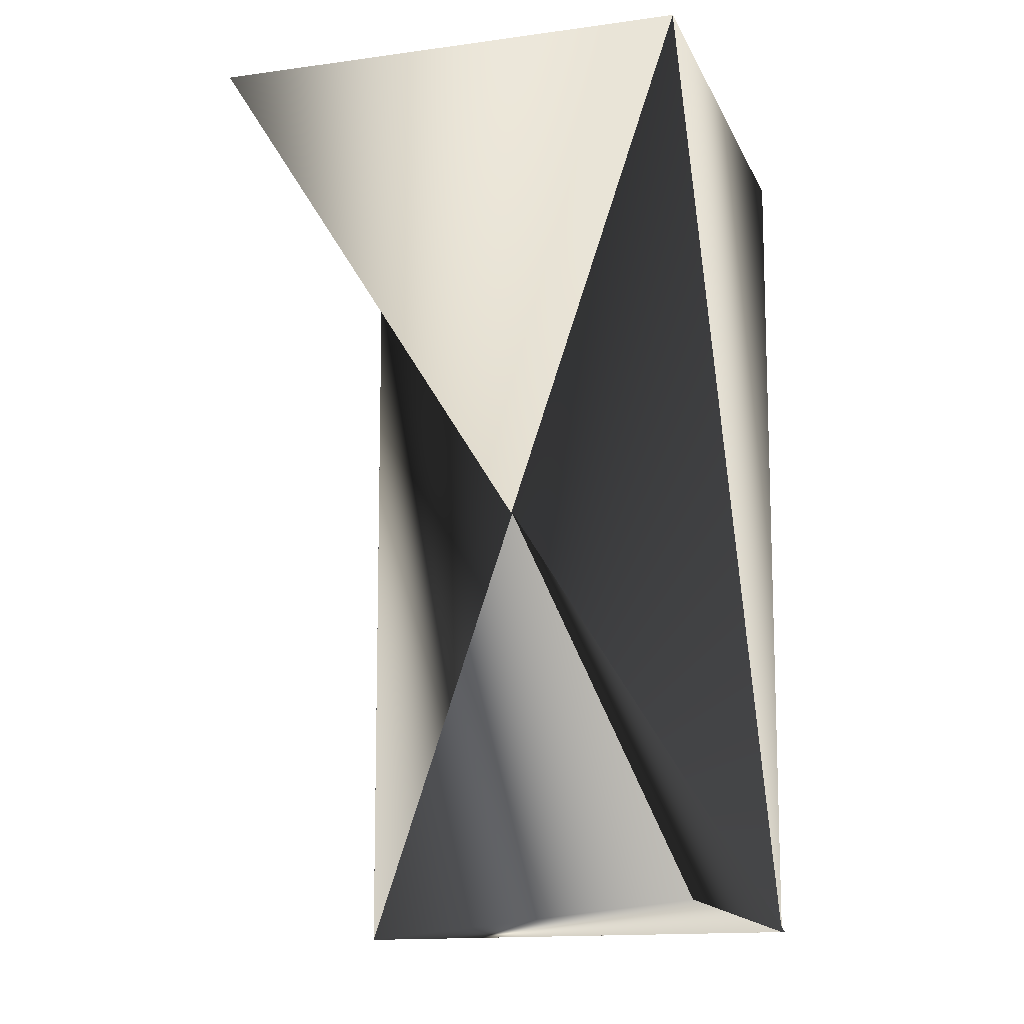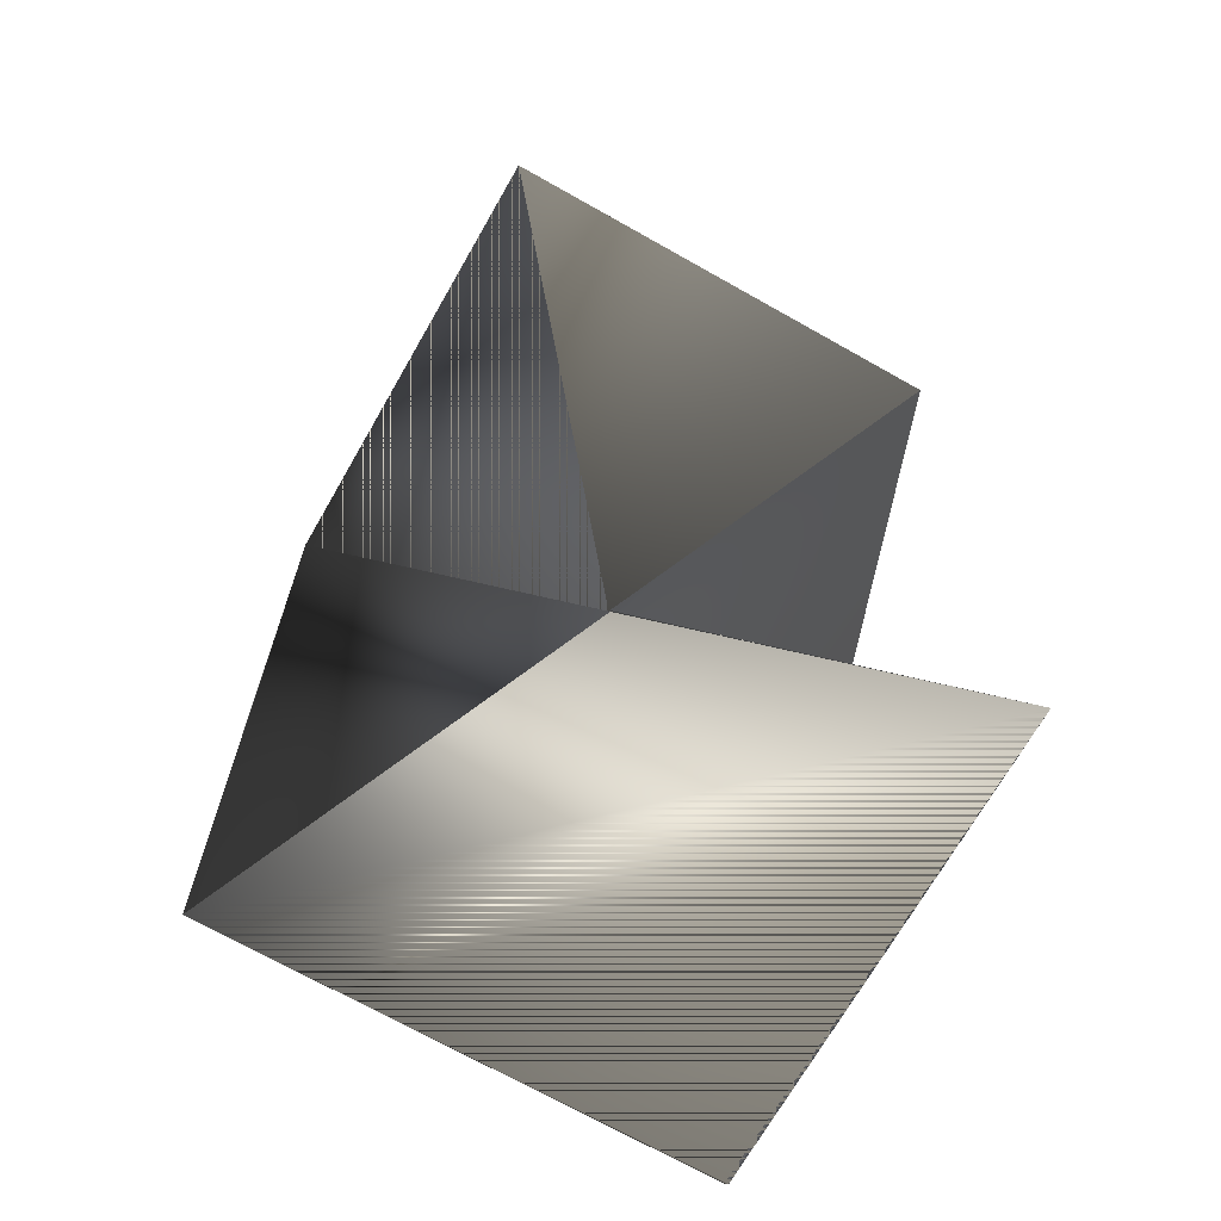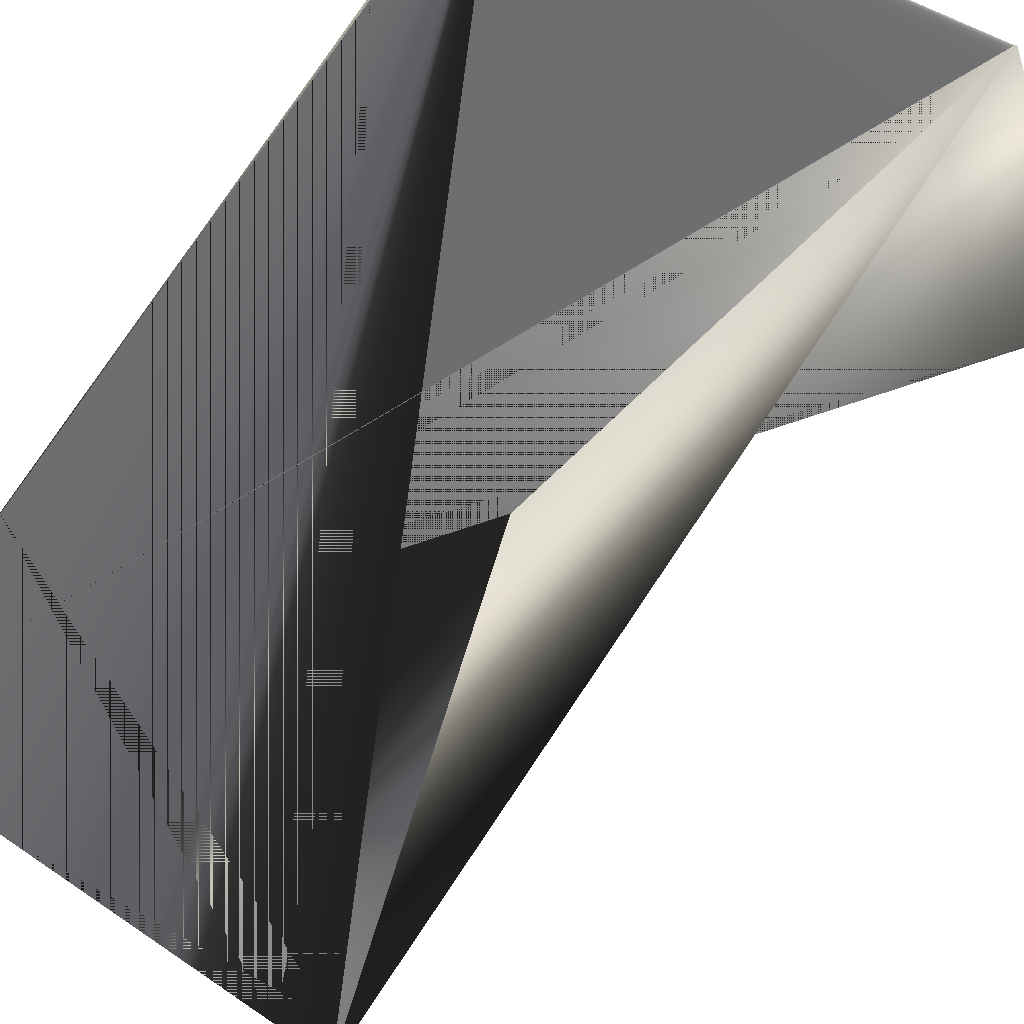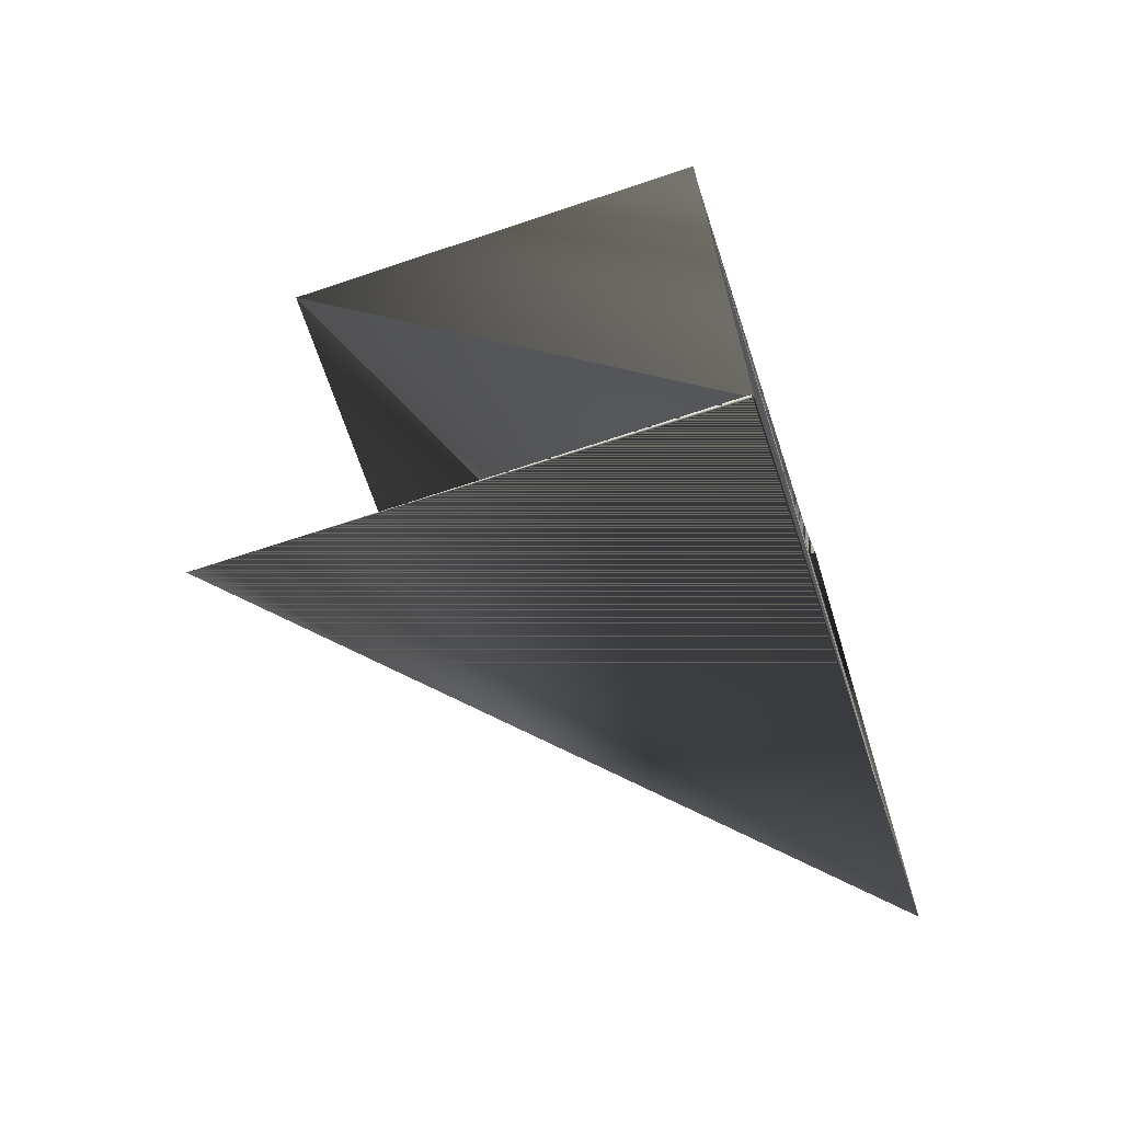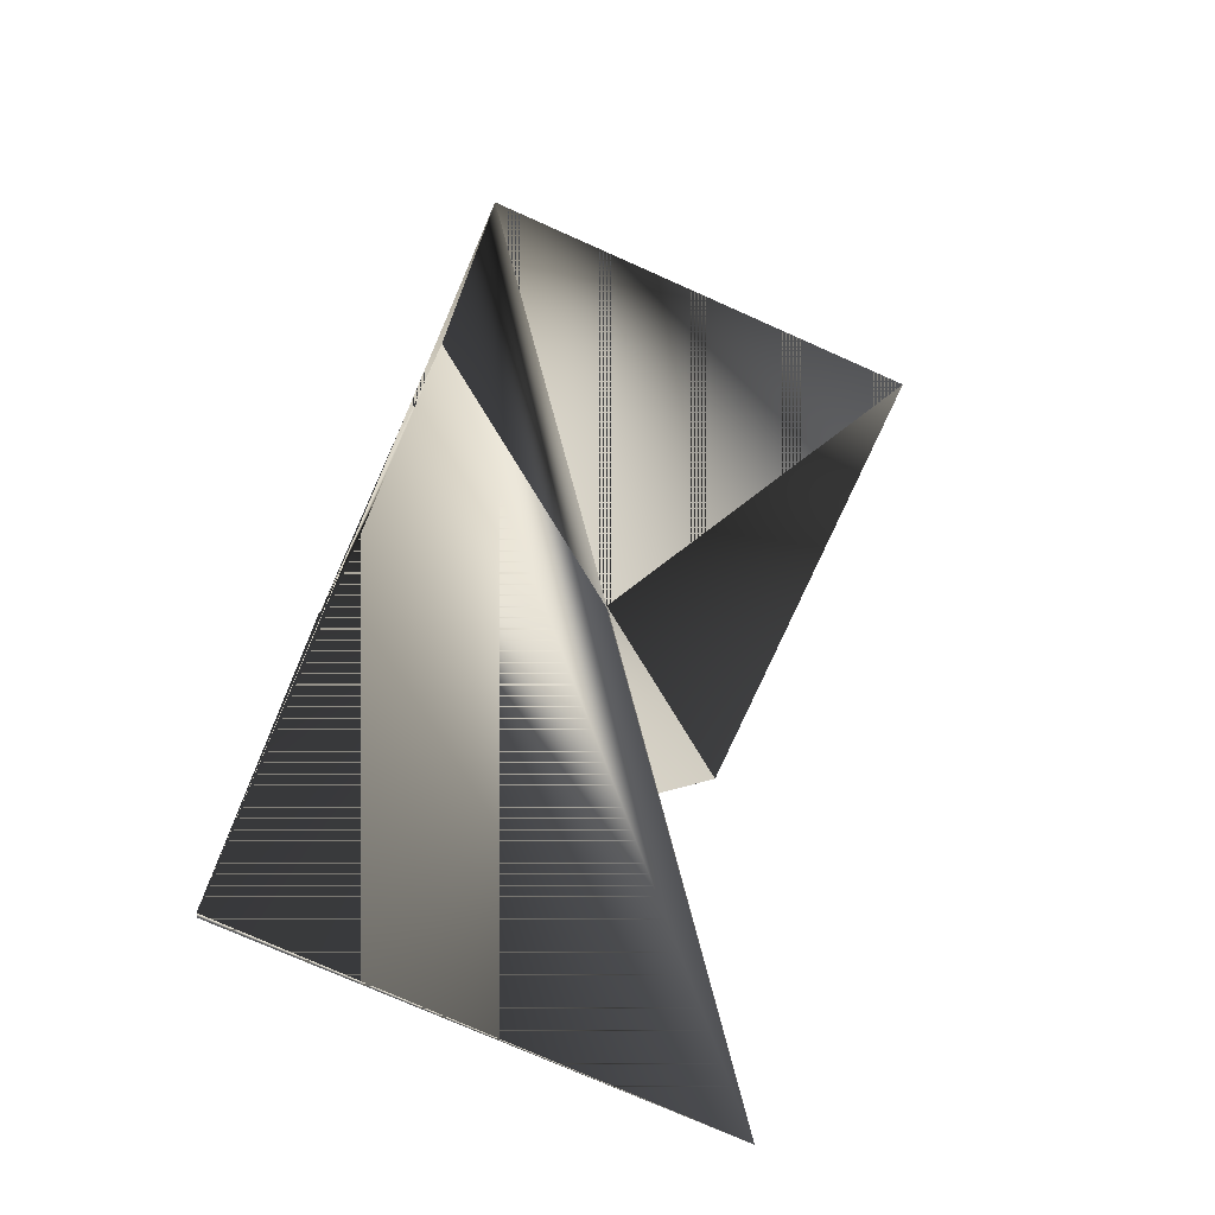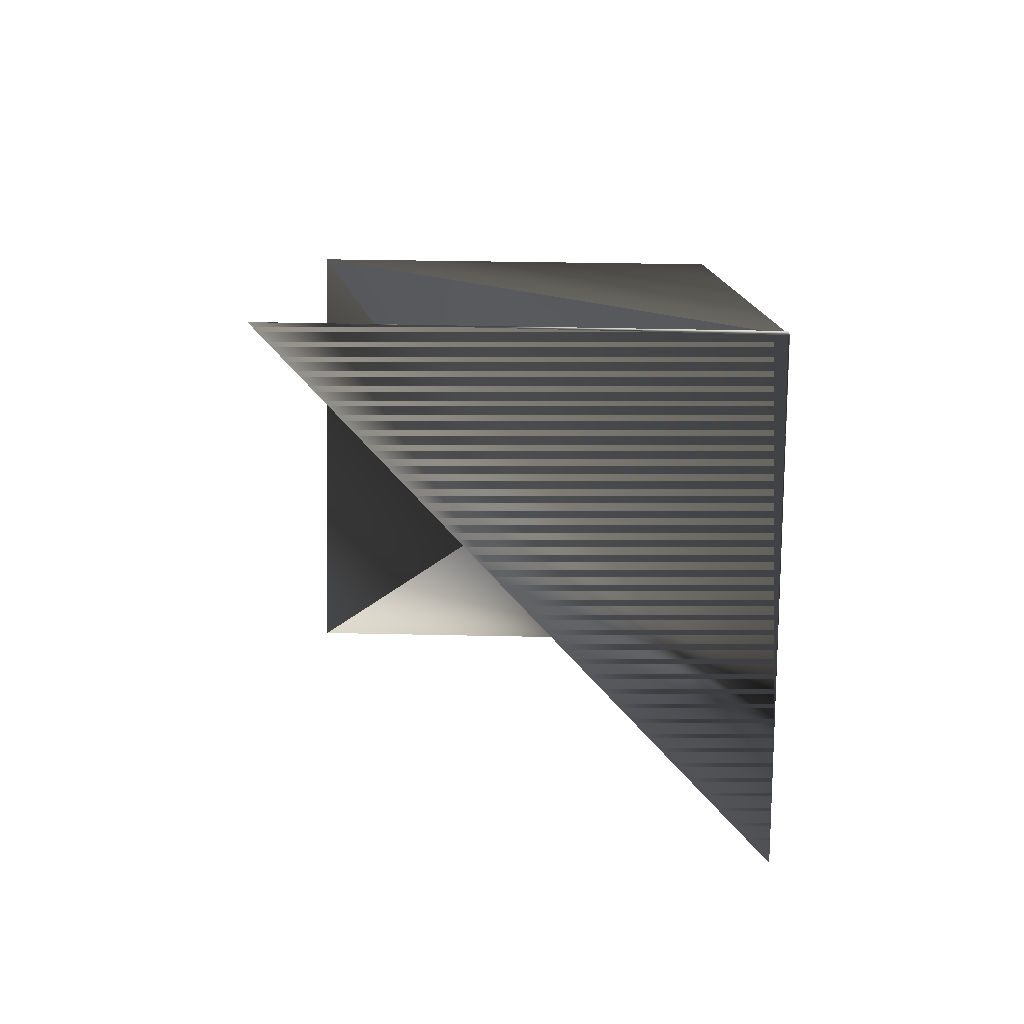
<metadata>
{"format":"obj","ext":"obj","renderer":"f3d","projection":"perspective","resolution":1024,"background":"white","views":[{"elev":-14.5,"azim":-2.9,"up":"+Z"},{"elev":-69.9,"azim":-49.5,"up":"+Z"},{"elev":78.0,"azim":-146.3,"up":"+Y"},{"elev":-69.2,"azim":88.5,"up":"+Z"},{"elev":-74.7,"azim":-133.8,"up":"+Z"},{"elev":-79.8,"azim":69.2,"up":"+Z"}]}
</metadata>
<code>
v 0.06171 0.02695 0.1588
v -0.02744 0.05946 0.1588
v 0.06118 0.02749 0.1588
v -0.02797 0.05892 0.3308
v 0.03042 -0.05978 0.1588
v 0.06118 0.02695 0.3308
v 0.02988 -0.06033 0.3308
v -0.02797 0.05946 0.3308
v 0.06171 0.02695 0.3308
v -0.05927 -0.02782 0.3308
f 1 2 3
f 1 4 3
f 1 5 4
f 1 5 2
f 1 3 5
f 1 3 5
f 2 6 3
f 2 5 3
f 2 3 6
f 2 3 5
f 2 7 3
f 2 8 7
f 2 5 8
f 9 10 7
f 9 7 3
f 10 8 3
f 10 3 8
f 10 3 7
f 10 9 3
f 10 7 8
f 10 8 7
f 7 8 3
f 4 6 3
f 4 5 3
f 4 3 6
f 8 5 3
f 8 3 5
f 8 5 3

</code>
